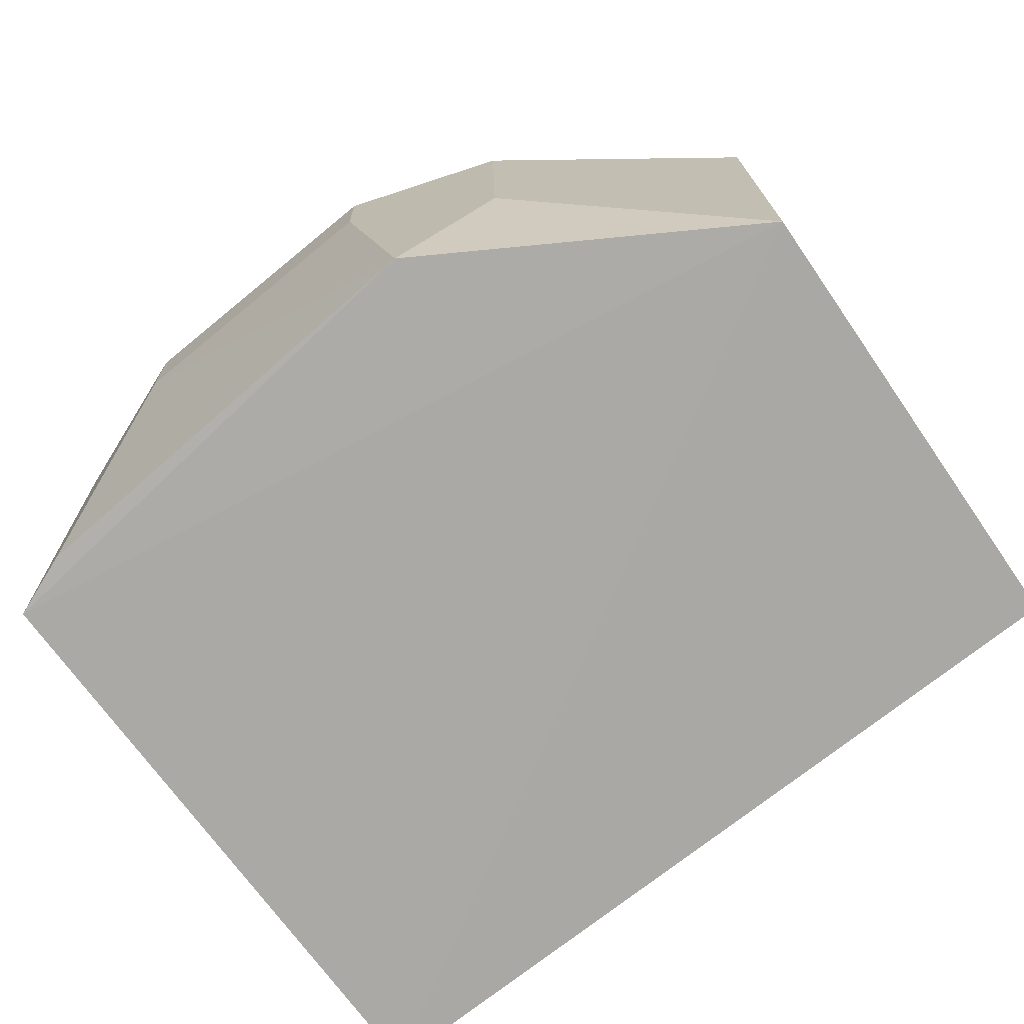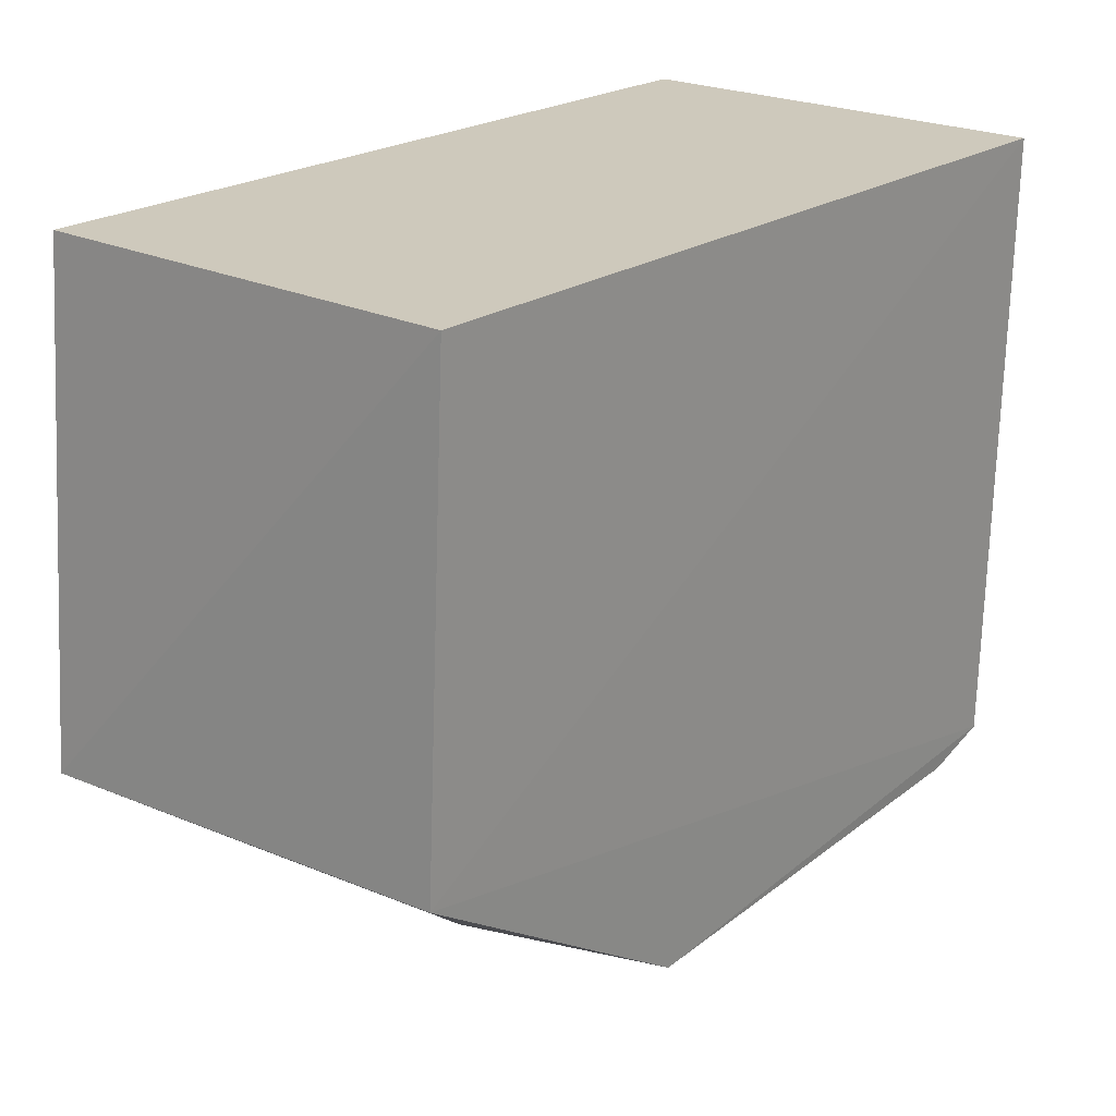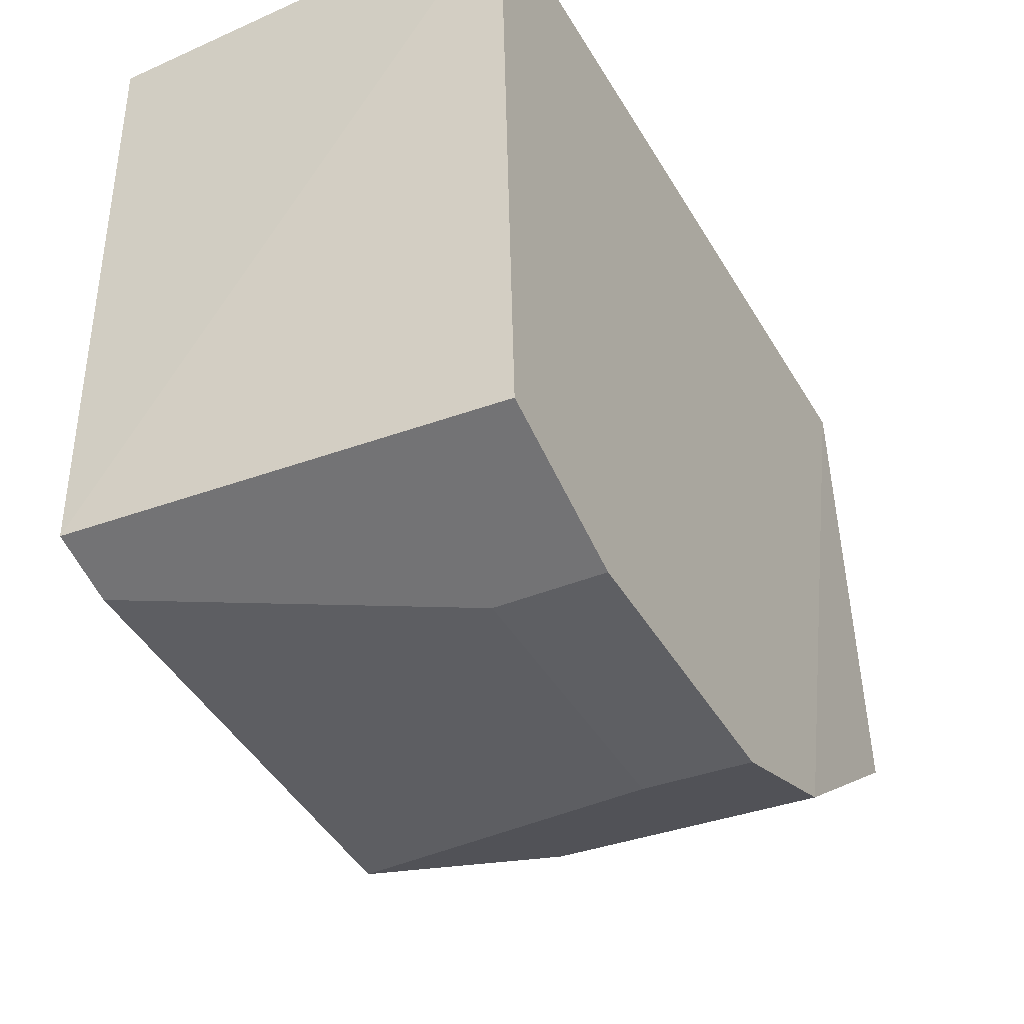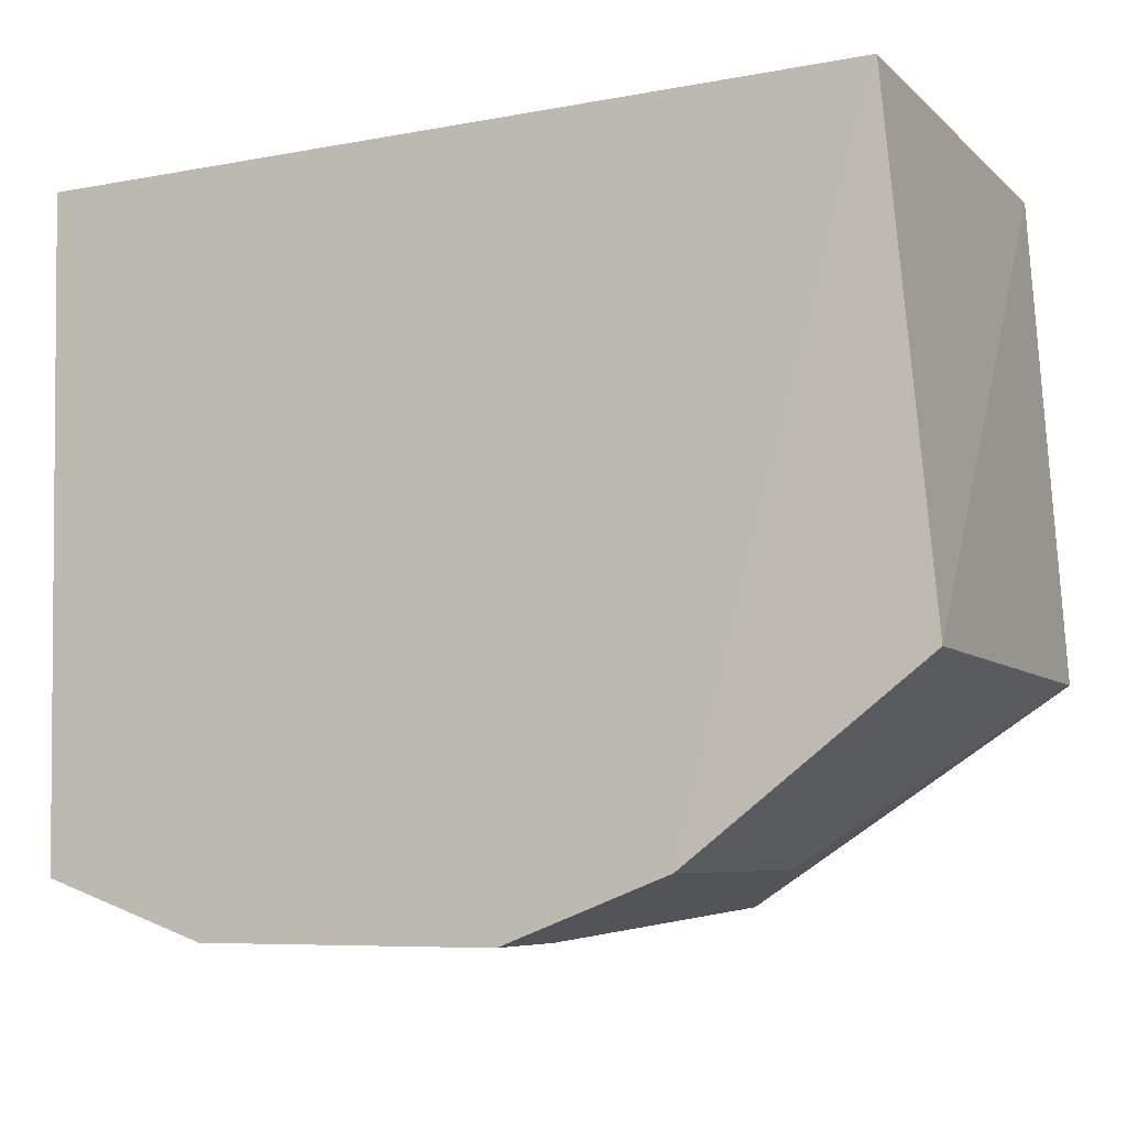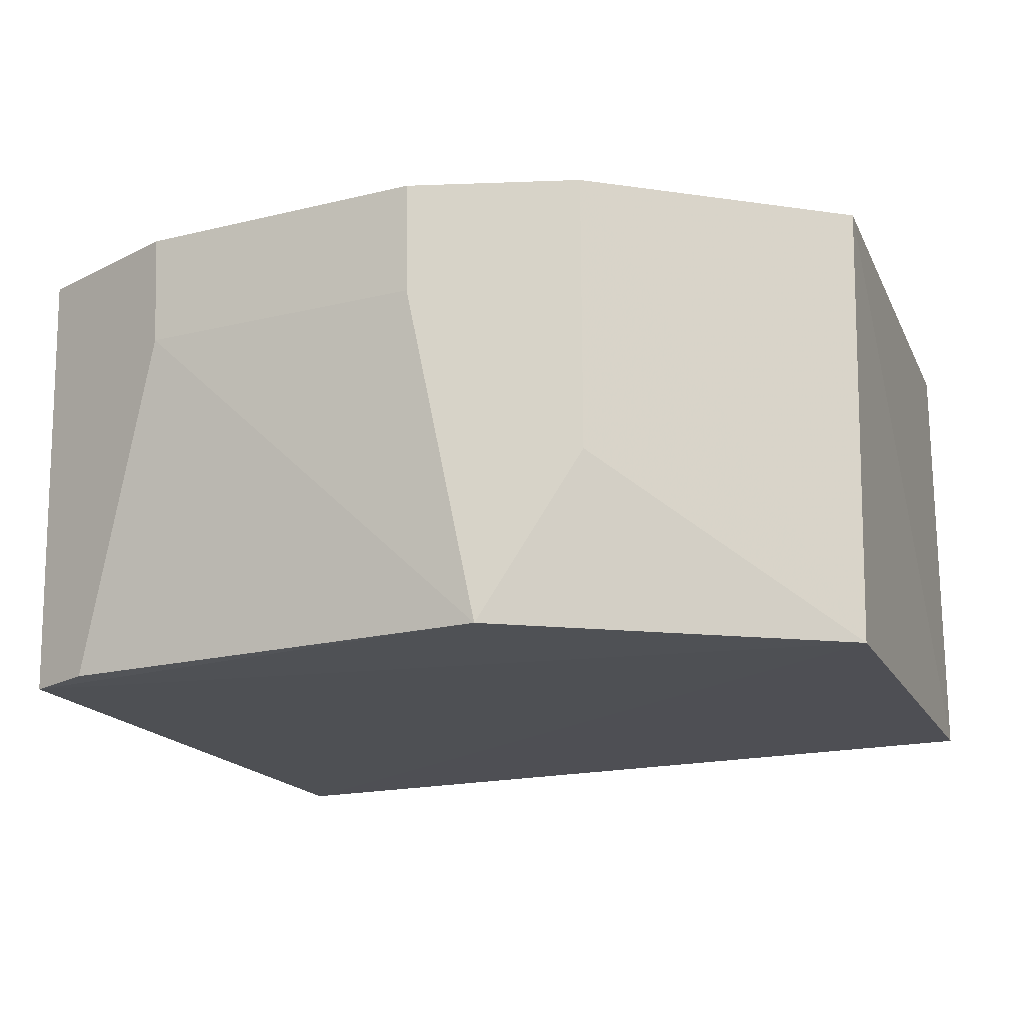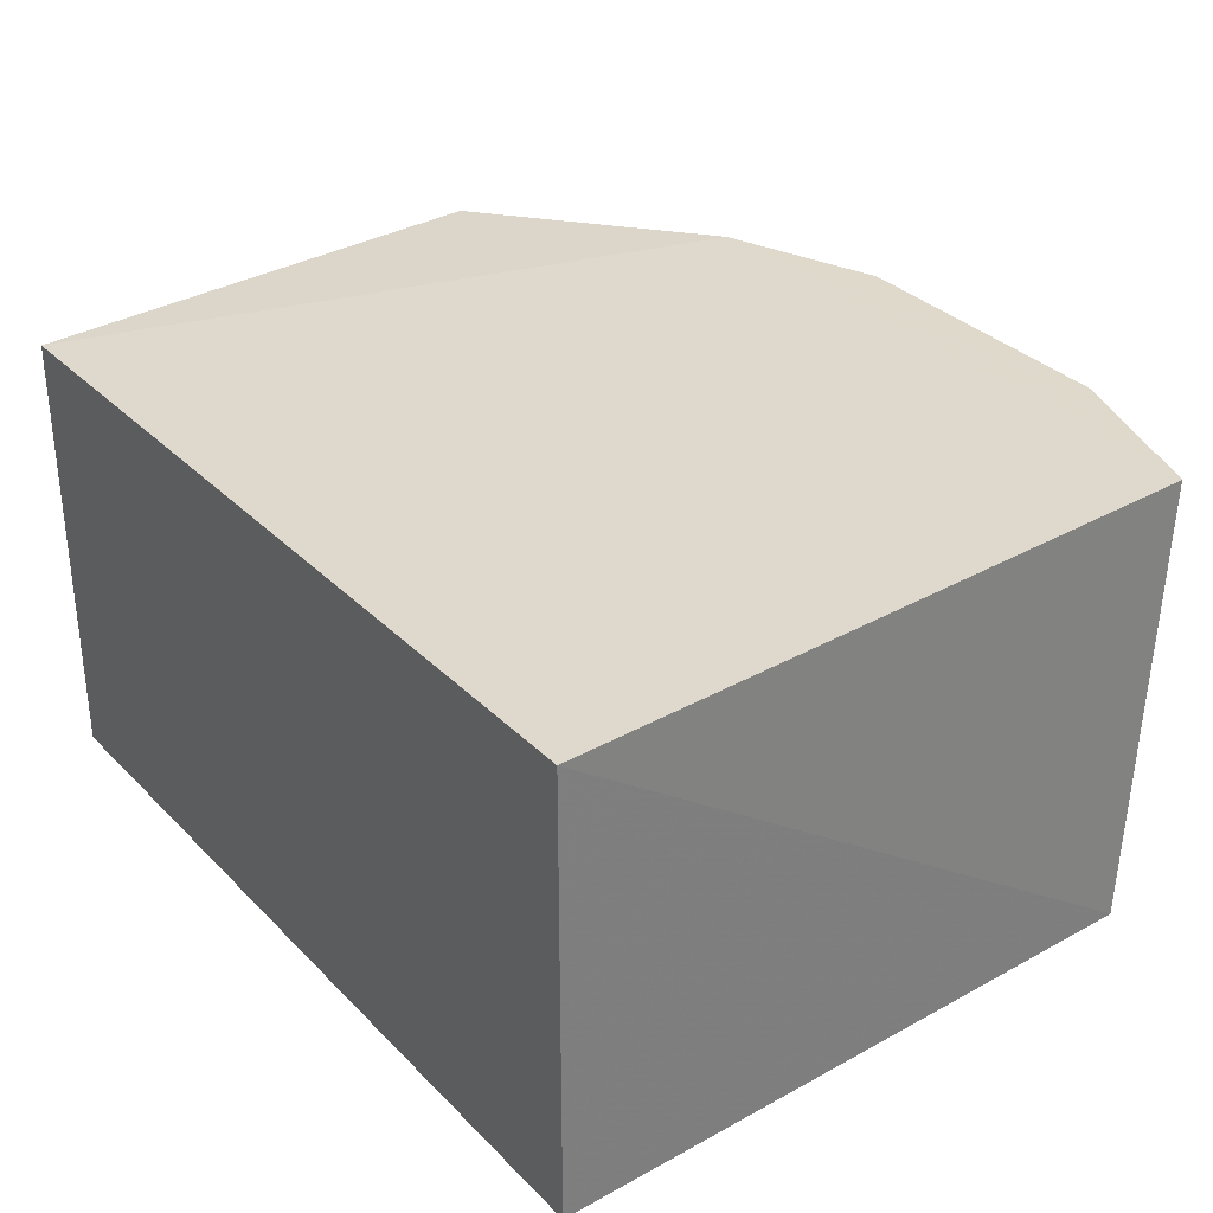
<metadata>
{"format":"obj","ext":"obj","renderer":"f3d","projection":"perspective","resolution":1024,"background":"white","views":[{"elev":-75.4,"azim":38.0,"up":"+Z"},{"elev":22.3,"azim":130.3,"up":"+Y"},{"elev":-41.6,"azim":-61.8,"up":"+Y"},{"elev":-9.6,"azim":26.0,"up":"+Y"},{"elev":-18.5,"azim":24.0,"up":"+Z"},{"elev":31.9,"azim":-126.2,"up":"+Z"}]}
</metadata>
<code>
v 0.03784 -0.2142 -0.2341
v 0.1405 -0.1463 -0.3567
v 0.1329 -0.01597 -0.2348
v -0.09441 -0.01597 -0.2348
v -0.09093 -0.1882 -0.3555
v 0.1329 -0.01597 -0.3561
v -0.08826 -0.1961 -0.2339
v 0.1444 -0.1509 -0.2358
v 0.05307 -0.2018 -0.3554
v -0.09441 -0.01597 -0.3561
v 0.08202 -0.1981 -0.234
v -0.04271 -0.2109 -0.2642
v -0.04325 -0.2124 -0.234
v 0.08066 -0.1944 -0.3096
v 0.03756 -0.2126 -0.2643
v -0.07269 -0.1949 -0.355
f 6 4 3
f 7 3 4
f 7 4 5
f 8 6 3
f 8 2 6
f 9 5 2
f 10 5 4
f 10 4 6
f 10 6 2
f 10 2 5
f 11 3 7
f 11 8 3
f 11 2 8
f 13 11 7
f 13 1 11
f 13 12 1
f 13 7 5
f 14 9 2
f 14 2 11
f 14 11 1
f 15 12 9
f 15 1 12
f 15 14 1
f 15 9 14
f 16 5 9
f 16 9 12
f 16 13 5
f 16 12 13

</code>
